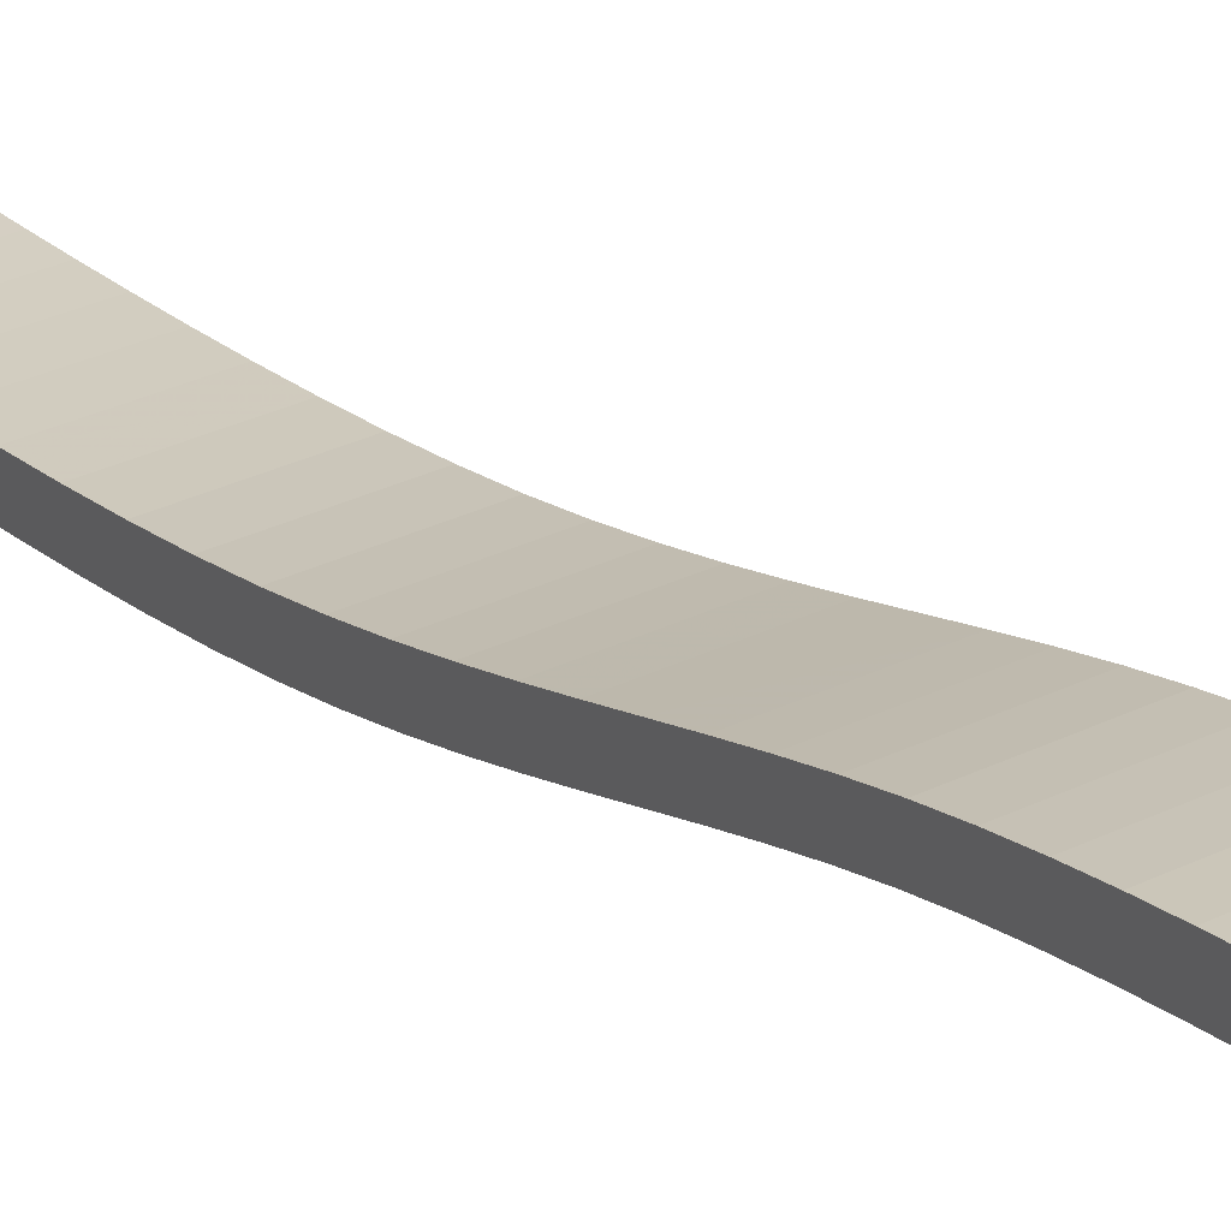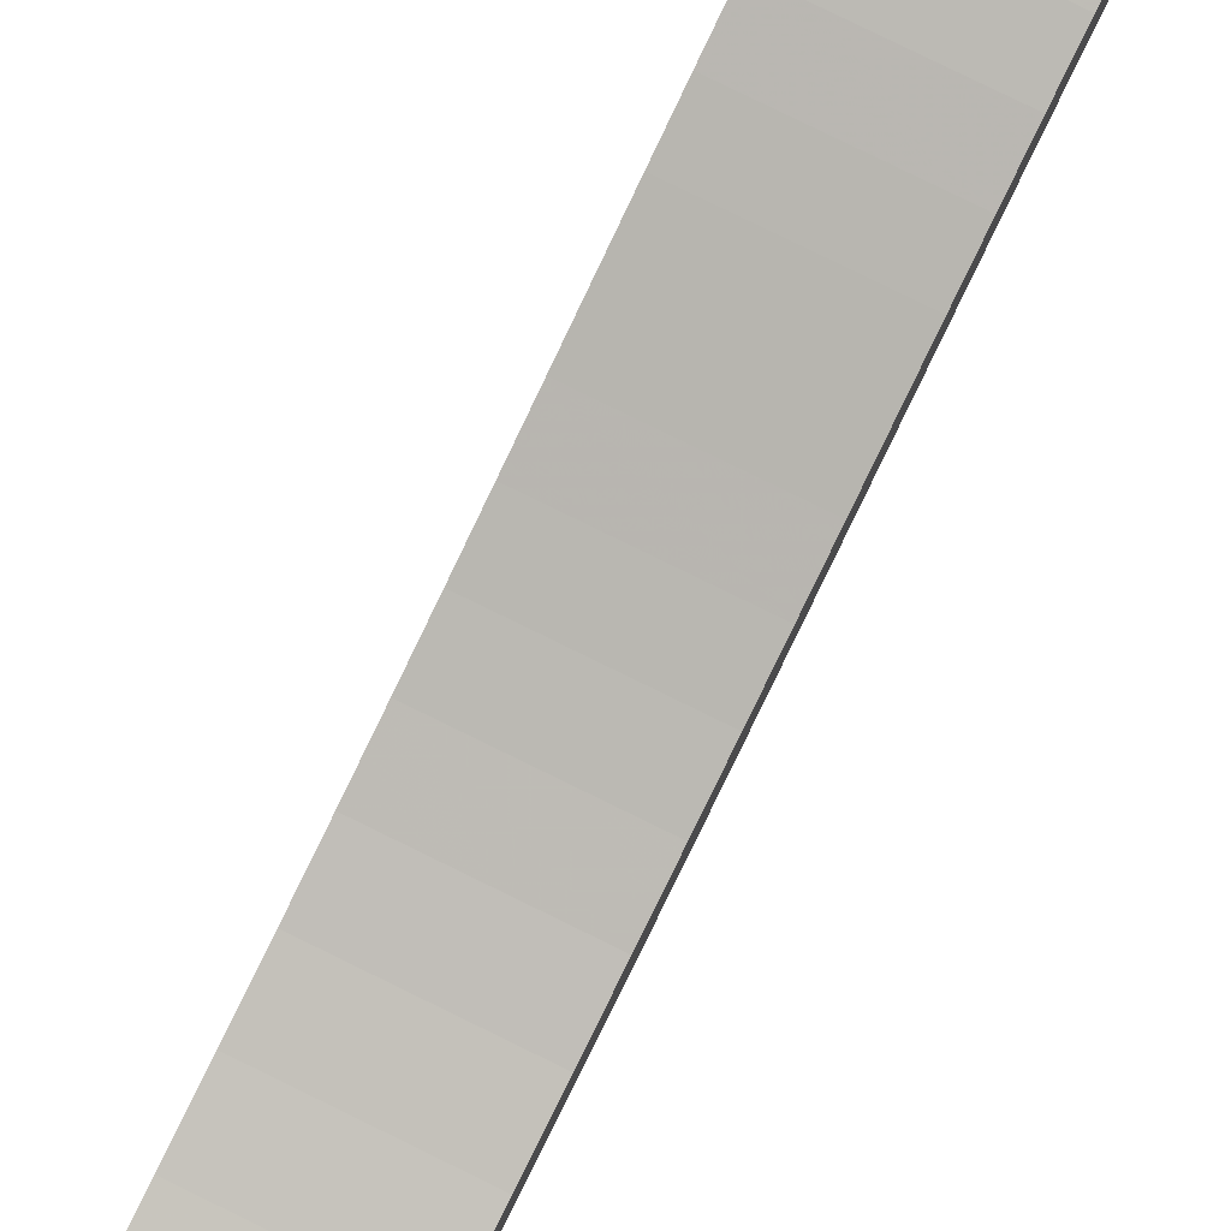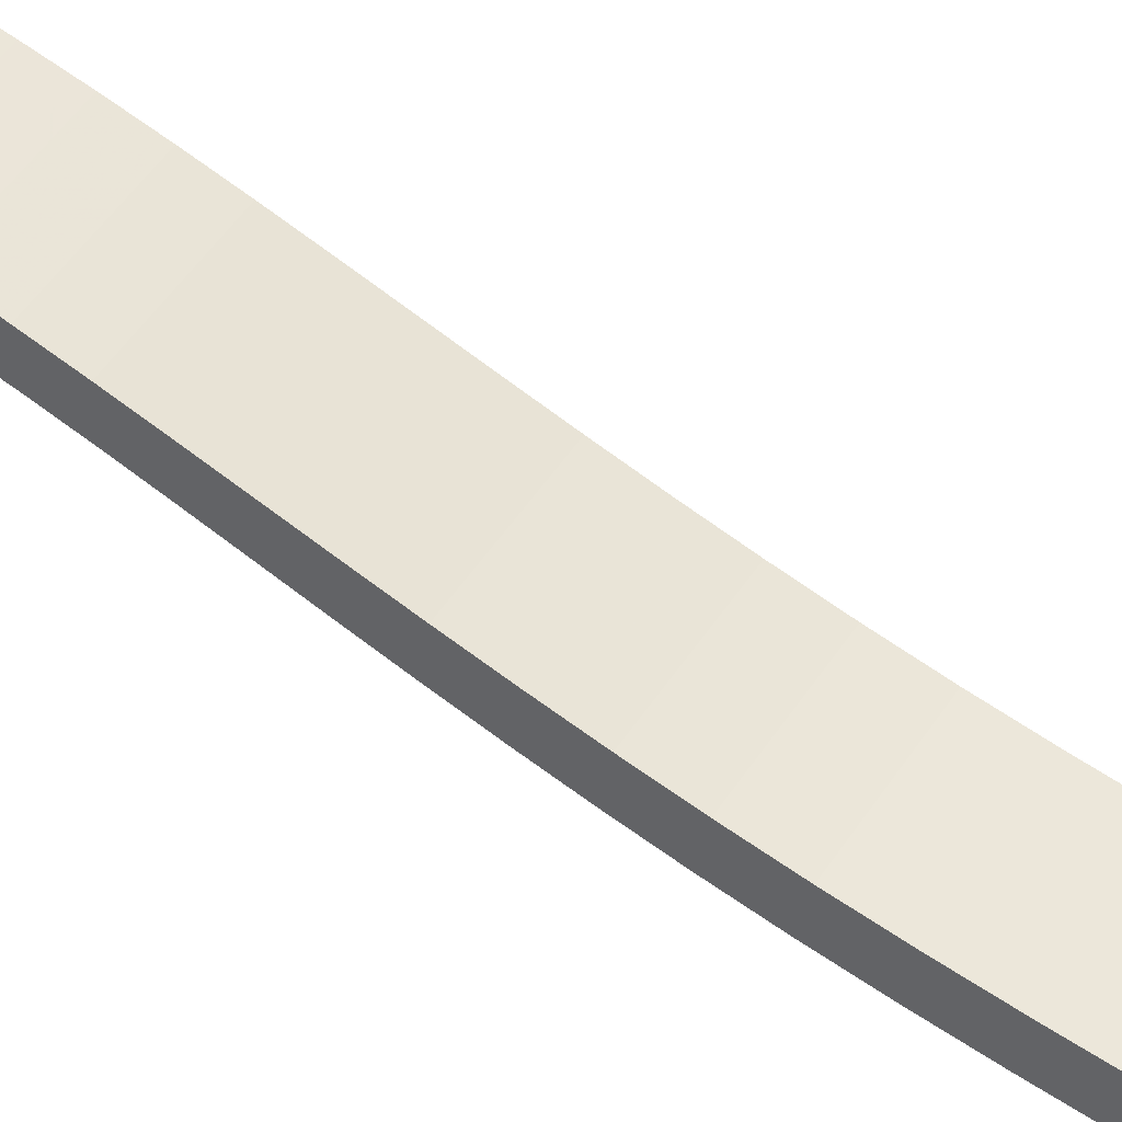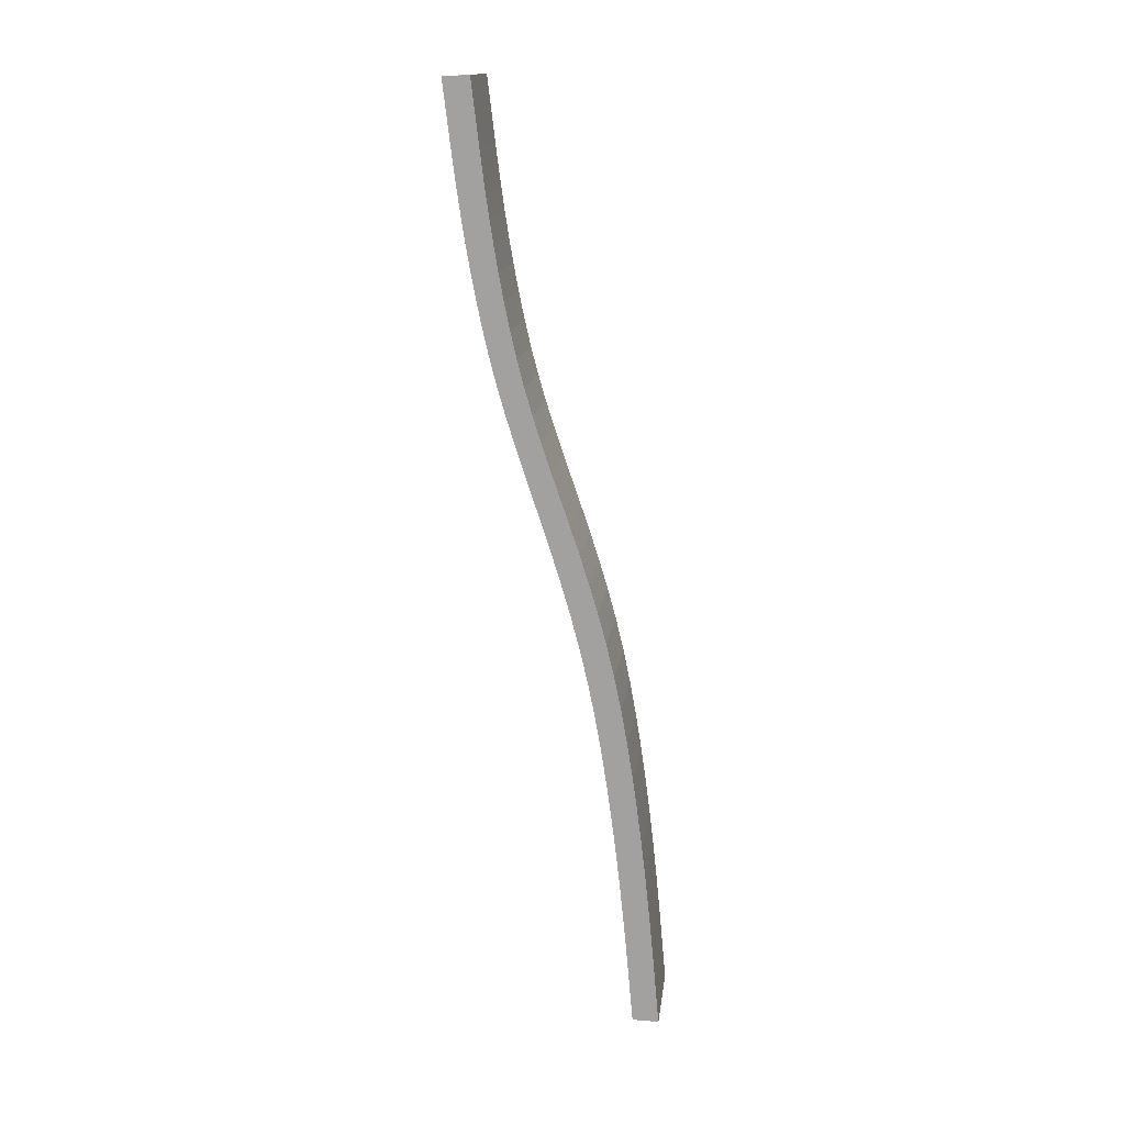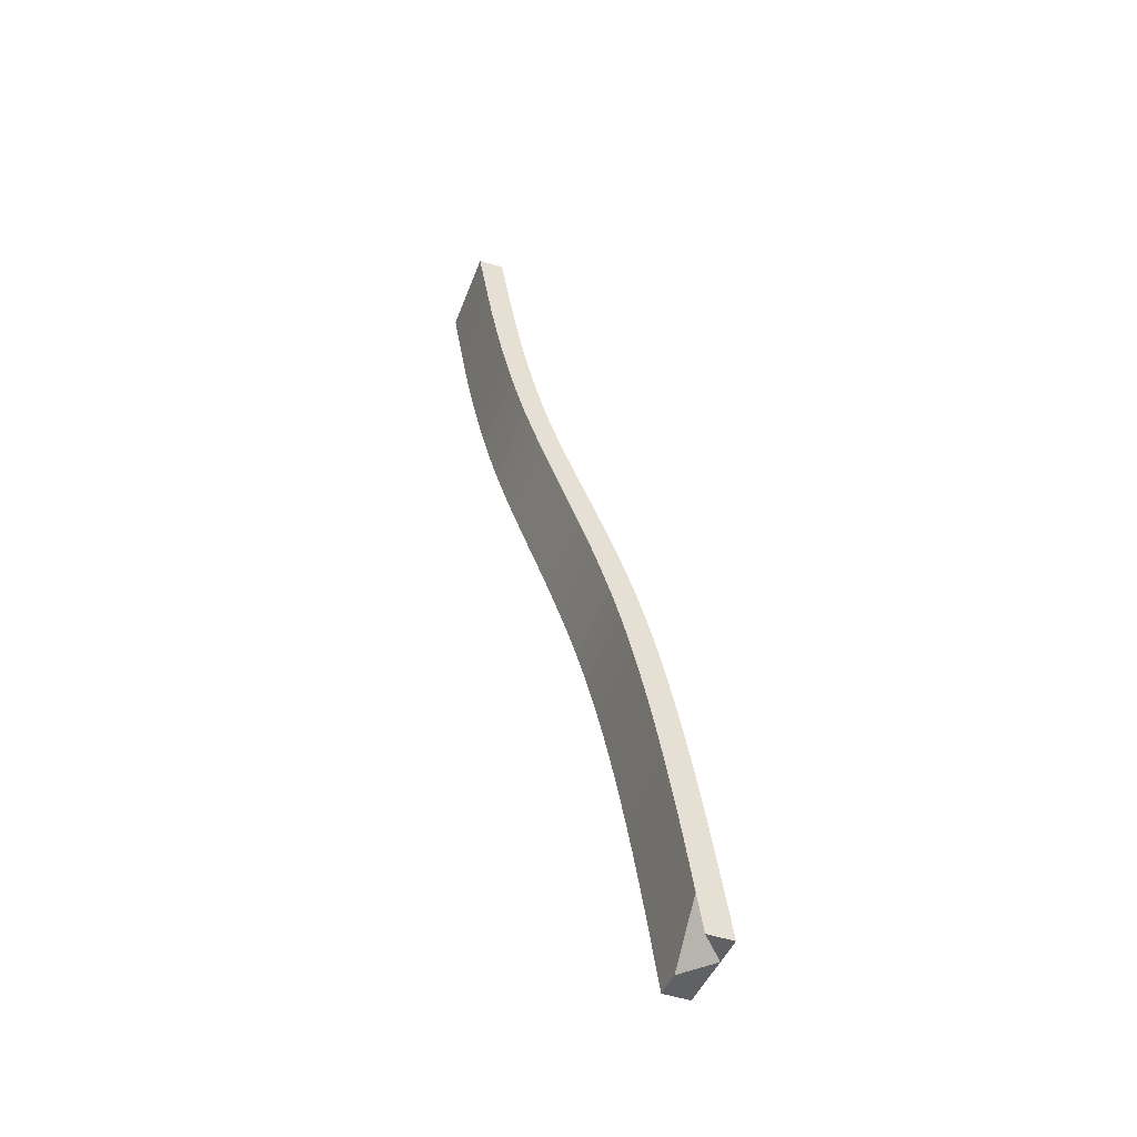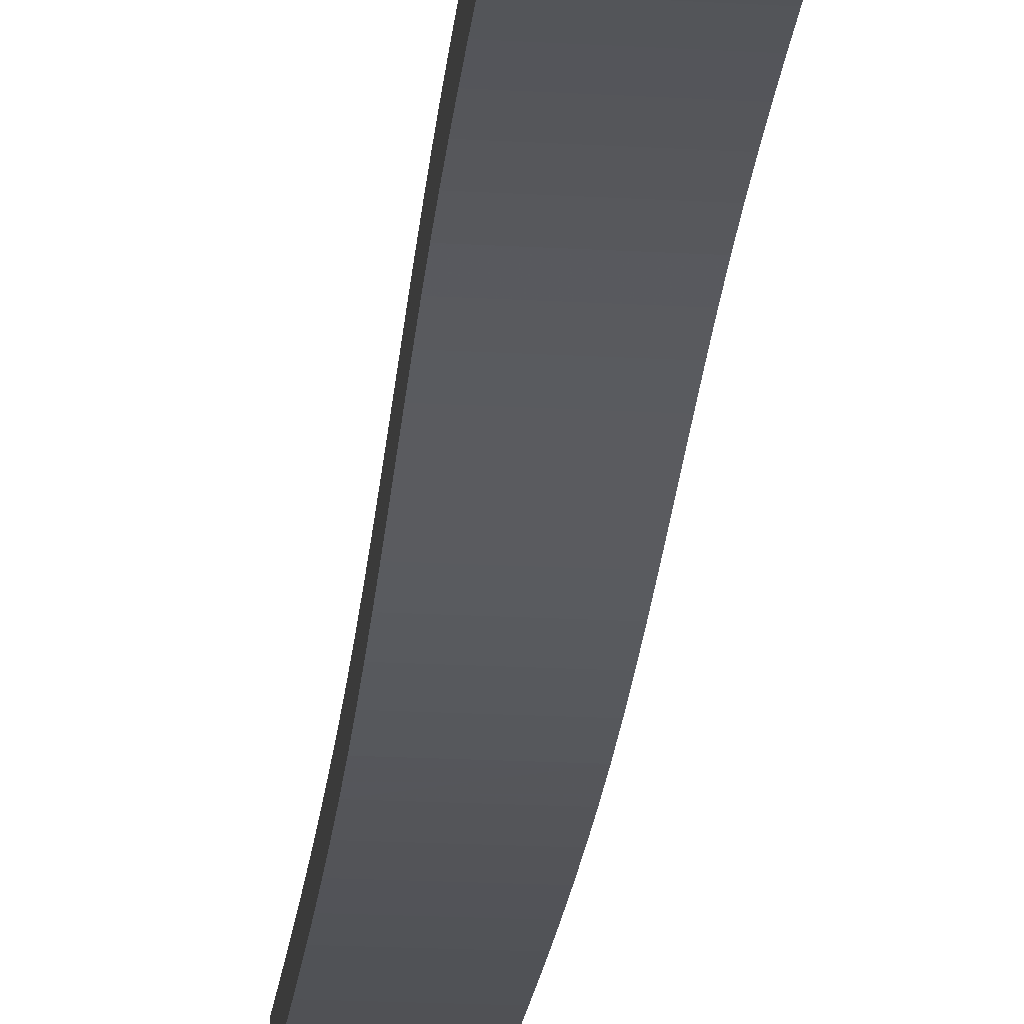
<metadata>
{"format":"obj","ext":"obj","renderer":"f3d","projection":"perspective","resolution":1024,"background":"white","views":[{"elev":31.9,"azim":-29.5,"up":"+Y"},{"elev":79.6,"azim":-148.3,"up":"+Y"},{"elev":46.3,"azim":126.0,"up":"+Y"},{"elev":20.6,"azim":-82.4,"up":"+Z"},{"elev":-47.2,"azim":-111.5,"up":"+Z"},{"elev":-13.9,"azim":-1.5,"up":"+Y"}]}
</metadata>
<code>
v 0.09921 0.1582 0.5744
v 0.1363 0.1465 0.5723
v 0.09926 0.1468 0.5759
v 0.1363 0.158 0.5708
v 0.1056 0.1562 0.6556
v 0.1372 0.1476 0.5825
v 0.1001 0.1478 0.5861
v 0.1371 0.159 0.5808
v 0.1427 0.156 0.652
v 0.1044 0.1541 0.6401
v 0.1069 0.1586 0.6713
v 0.1381 0.1488 0.5943
v 0.101 0.149 0.5979
v 0.1 0.1593 0.5844
v 0.1439 0.1584 0.6678
v 0.1415 0.1538 0.6365
v 0.1032 0.1522 0.6251
v 0.1391 0.1502 0.6074
v 0.1021 0.1505 0.611
v 0.138 0.1602 0.5924
v 0.1452 0.1611 0.6835
v 0.1403 0.1519 0.6216
v 0.1081 0.1613 0.687
v 0.1009 0.1605 0.5959
v 0.139 0.1617 0.6052
v 0.1464 0.1641 0.6989
v 0.1019 0.1619 0.6088
v 0.1094 0.1643 0.7025
v 0.1401 0.1633 0.6191
v 0.1476 0.1673 0.7138
v 0.1031 0.1636 0.6227
v 0.1413 0.1652 0.6339
v 0.1106 0.1676 0.7174
v 0.1042 0.1655 0.6374
v 0.1488 0.1709 0.728
v 0.1425 0.1673 0.6492
v 0.1117 0.1712 0.7315
v 0.1054 0.1676 0.6527
v 0.1499 0.1747 0.7414
v 0.1438 0.1698 0.6648
v 0.1128 0.175 0.745
v 0.145 0.1724 0.6805
v 0.1067 0.17 0.6684
v 0.1509 0.1787 0.7542
v 0.1079 0.1727 0.684
v 0.1463 0.1754 0.6959
v 0.1138 0.179 0.7578
v 0.1092 0.1757 0.6995
v 0.1519 0.1828 0.7665
v 0.1475 0.1787 0.711
v 0.1148 0.1831 0.7701
v 0.1486 0.1823 0.7254
v 0.1104 0.179 0.7146
v 0.1528 0.187 0.7785
v 0.1115 0.1825 0.729
v 0.1497 0.1861 0.7392
v 0.1158 0.1872 0.782
v 0.1127 0.1864 0.7427
v 0.1538 0.1912 0.7901
v 0.1508 0.1902 0.7524
v 0.1167 0.1914 0.7936
v 0.1137 0.1904 0.756
v 0.1547 0.1952 0.8015
v 0.1518 0.1943 0.7652
v 0.1176 0.1955 0.8051
v 0.1148 0.1946 0.7688
v 0.1556 0.1992 0.8129
v 0.1528 0.1985 0.7776
v 0.1185 0.1994 0.8164
v 0.1158 0.1988 0.7812
v 0.1566 0.2029 0.8242
v 0.1538 0.2027 0.7898
v 0.1195 0.2032 0.8278
v 0.1167 0.2029 0.7933
v 0.1575 0.2064 0.8357
v 0.1548 0.2068 0.8017
v 0.1204 0.2066 0.8393
v 0.1177 0.2071 0.8053
v 0.1584 0.2095 0.8474
v 0.1213 0.2098 0.851
v 0.1557 0.2108 0.8135
v 0.1594 0.2124 0.8591
v 0.1187 0.211 0.817
v 0.1223 0.2126 0.8627
v 0.1567 0.2145 0.8252
v 0.1603 0.2149 0.8708
v 0.1196 0.2148 0.8288
v 0.1232 0.2152 0.8744
v 0.1576 0.218 0.8369
v 0.1612 0.2172 0.8823
v 0.1206 0.2183 0.8405
v 0.1241 0.2174 0.8858
v 0.1621 0.2192 0.8934
v 0.1586 0.2212 0.8488
v 0.125 0.2194 0.8969
v 0.1215 0.2215 0.8523
v 0.1629 0.2209 0.9039
v 0.1595 0.224 0.8605
v 0.1259 0.2212 0.9075
v 0.1637 0.2224 0.9138
v 0.1225 0.2243 0.8641
v 0.1267 0.2227 0.9174
v 0.1605 0.2266 0.8722
v 0.1645 0.2237 0.9229
v 0.1274 0.224 0.9264
v 0.1234 0.2268 0.8757
v 0.1651 0.2248 0.931
v 0.128 0.2251 0.9345
v 0.1614 0.2288 0.8835
v 0.1657 0.2257 0.9379
v 0.1286 0.226 0.9415
v 0.1243 0.2291 0.8871
v 0.1673 0.2285 0.9591
v 0.1303 0.2288 0.9627
v 0.1622 0.2308 0.8944
v 0.1673 0.24 0.9583
v 0.1303 0.2403 0.9619
v 0.1252 0.2311 0.898
v 0.1631 0.2325 0.9047
v 0.1286 0.2376 0.9414
v 0.126 0.2328 0.9083
v 0.1638 0.234 0.9144
v 0.1657 0.2373 0.9378
v 0.1281 0.2366 0.9346
v 0.1268 0.2343 0.918
v 0.1645 0.2353 0.9232
v 0.1652 0.2364 0.931
v 0.1275 0.2356 0.9268
v 0.1351 0.1449 0.5562
v 0.1351 0.1525 0.5562
v 0.09774 0.1529 0.5562
v 0.0977 0.1448 0.5562
v 0.1351 0.1565 0.5562
v 0.1234 0.1565 0.5562
v 0.09776 0.1564 0.5562
v 0.09776 0.1553 0.5562
v 0.1351 0.1537 0.5562
v 0.1351 0.1549 0.5562
v 0.1104 0.1448 0.5562
f 6 18 12
f 138 18 6
f 138 6 137
f 133 138 130
f 138 137 130
f 131 7 136
f 131 136 135
f 132 131 135
f 135 139 132
f 7 19 136
f 7 13 19
f 133 18 138
f 134 133 130
f 18 16 22
f 9 18 133
f 9 16 18
f 139 1 134
f 135 1 139
f 134 129 139
f 129 134 130
f 2 139 129
f 127 126 128
f 125 128 126
f 128 124 127
f 123 127 124
f 126 127 116
f 126 122 125
f 121 125 122
f 117 128 125
f 117 124 128
f 124 120 123
f 127 123 116
f 122 126 116
f 122 119 121
f 117 125 121
f 117 120 124
f 116 123 120
f 119 122 116
f 118 121 119
f 117 121 118
f 120 117 116
f 115 119 116
f 119 115 118
f 117 118 112
f 117 114 113
f 113 116 117
f 109 115 116
f 112 118 115
f 114 117 112
f 113 114 111
f 111 110 113
f 109 116 113
f 115 109 112
f 114 112 106
f 111 114 106
f 110 111 108
f 108 107 110
f 103 113 110
f 103 109 113
f 106 112 109
f 108 111 106
f 107 108 105
f 105 104 107
f 103 110 107
f 109 103 106
f 108 106 101
f 105 108 101
f 104 105 102
f 102 100 104
f 98 107 104
f 98 103 107
f 101 106 103
f 102 105 101
f 100 102 99
f 98 104 100
f 103 98 101
f 102 101 96
f 99 97 100
f 99 102 96
f 97 99 95
f 94 98 100
f 96 101 98
f 94 100 97
f 95 99 96
f 95 93 97
f 98 94 96
f 94 97 93
f 95 96 91
f 93 95 92
f 91 96 94
f 89 94 93
f 92 95 91
f 92 90 93
f 94 89 91
f 89 93 90
f 88 92 91
f 90 92 88
f 87 91 89
f 89 90 86
f 88 91 87
f 88 86 90
f 89 85 87
f 85 89 86
f 84 88 87
f 86 88 84
f 83 87 85
f 85 86 82
f 84 87 83
f 84 82 86
f 85 81 83
f 81 85 82
f 80 84 83
f 82 84 80
f 78 83 81
f 81 82 79
f 80 83 78
f 80 79 82
f 81 76 78
f 76 81 79
f 77 80 78
f 79 80 77
f 74 78 76
f 76 79 75
f 73 77 78
f 77 75 79
f 76 72 74
f 73 78 74
f 76 75 71
f 75 77 73
f 70 74 72
f 72 76 71
f 69 73 74
f 73 71 75
f 72 68 70
f 69 74 70
f 72 71 67
f 71 73 69
f 66 70 68
f 68 72 67
f 65 69 70
f 69 67 71
f 68 64 66
f 65 70 66
f 68 67 63
f 67 69 65
f 62 66 64
f 64 68 63
f 61 65 66
f 65 63 67
f 64 60 62
f 61 66 62
f 64 63 59
f 63 65 61
f 58 62 60
f 60 64 59
f 57 61 62
f 61 59 63
f 60 56 58
f 57 62 58
f 60 59 54
f 59 61 57
f 55 58 56
f 56 60 54
f 51 57 58
f 57 54 59
f 53 55 52
f 56 52 55
f 51 58 55
f 56 54 49
f 54 57 51
f 52 50 53
f 48 53 50
f 47 55 53
f 52 56 49
f 47 51 55
f 51 49 54
f 50 52 44
f 50 46 48
f 47 53 48
f 52 49 44
f 49 51 47
f 45 48 46
f 46 50 44
f 41 47 48
f 47 44 49
f 43 45 42
f 46 42 45
f 41 48 45
f 46 44 39
f 44 47 41
f 42 40 43
f 38 43 40
f 37 45 43
f 42 46 39
f 37 41 45
f 41 39 44
f 40 42 35
f 40 36 38
f 37 43 38
f 42 39 35
f 39 41 37
f 34 38 36
f 36 40 35
f 33 37 38
f 37 35 39
f 36 32 34
f 33 38 34
f 36 35 30
f 35 37 33
f 31 34 32
f 32 36 30
f 28 33 34
f 33 30 35
f 32 29 31
f 28 34 31
f 32 30 26
f 30 33 28
f 29 32 26
f 27 31 29
f 28 31 27
f 28 26 30
f 25 29 26
f 29 25 27
f 23 28 27
f 26 28 23
f 25 26 21
f 24 27 25
f 23 27 24
f 23 21 26
f 20 25 21
f 25 20 24
f 19 18 22
f 23 24 14
f 21 23 11
f 22 17 19
f 17 22 16
f 8 20 21
f 14 24 20
f 18 19 13
f 13 12 18
f 11 23 14
f 11 15 21
f 16 10 17
f 17 136 19
f 5 9 15
f 10 16 9
f 8 21 15
f 20 8 14
f 12 13 7
f 7 6 12
f 11 14 1
f 15 11 5
f 9 5 10
f 10 136 17
f 4 15 9
f 4 8 15
f 1 14 8
f 6 7 3
f 3 2 6
f 5 11 1
f 5 136 10
f 4 9 133
f 8 4 1
f 3 132 2
f 139 2 132
f 3 7 131
f 2 130 6
f 137 6 130
f 135 136 1
f 5 1 136
f 133 134 4
f 1 4 134
f 131 132 3
f 2 129 130

</code>
